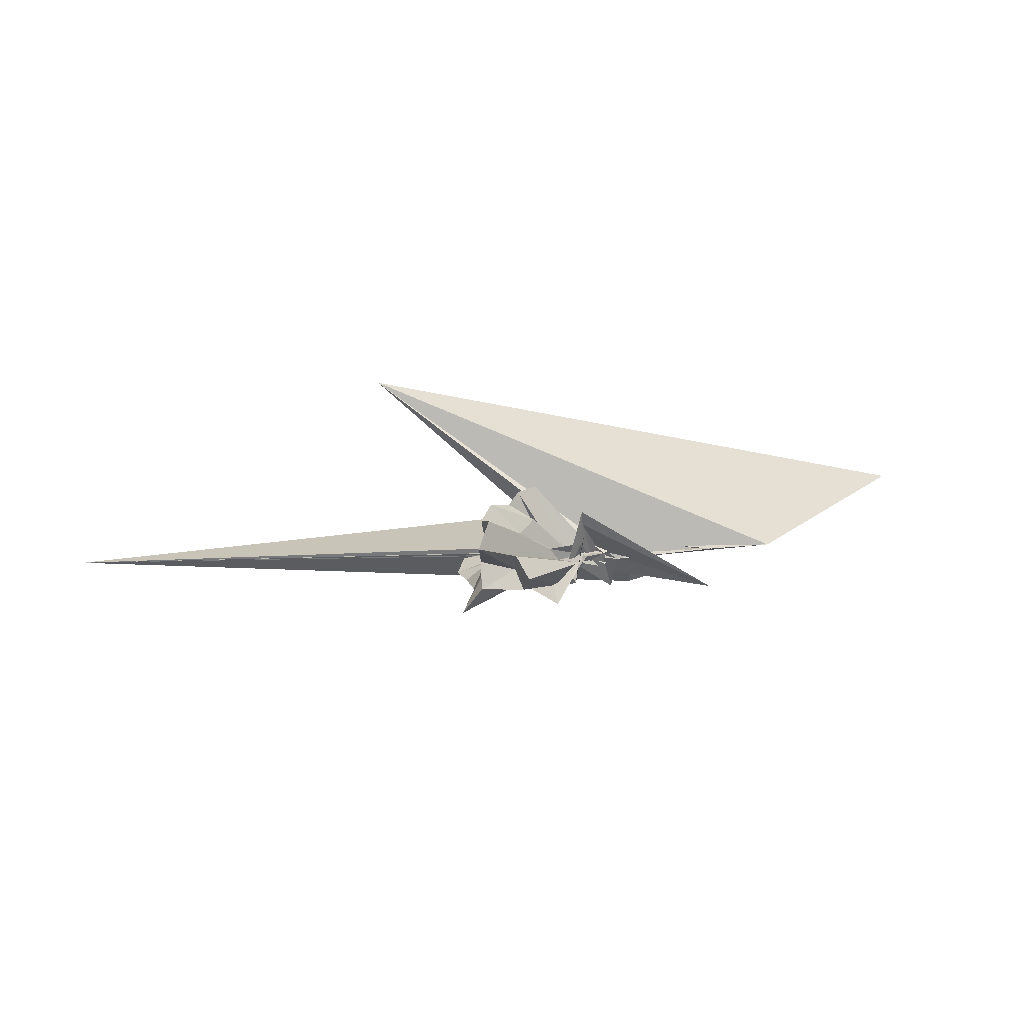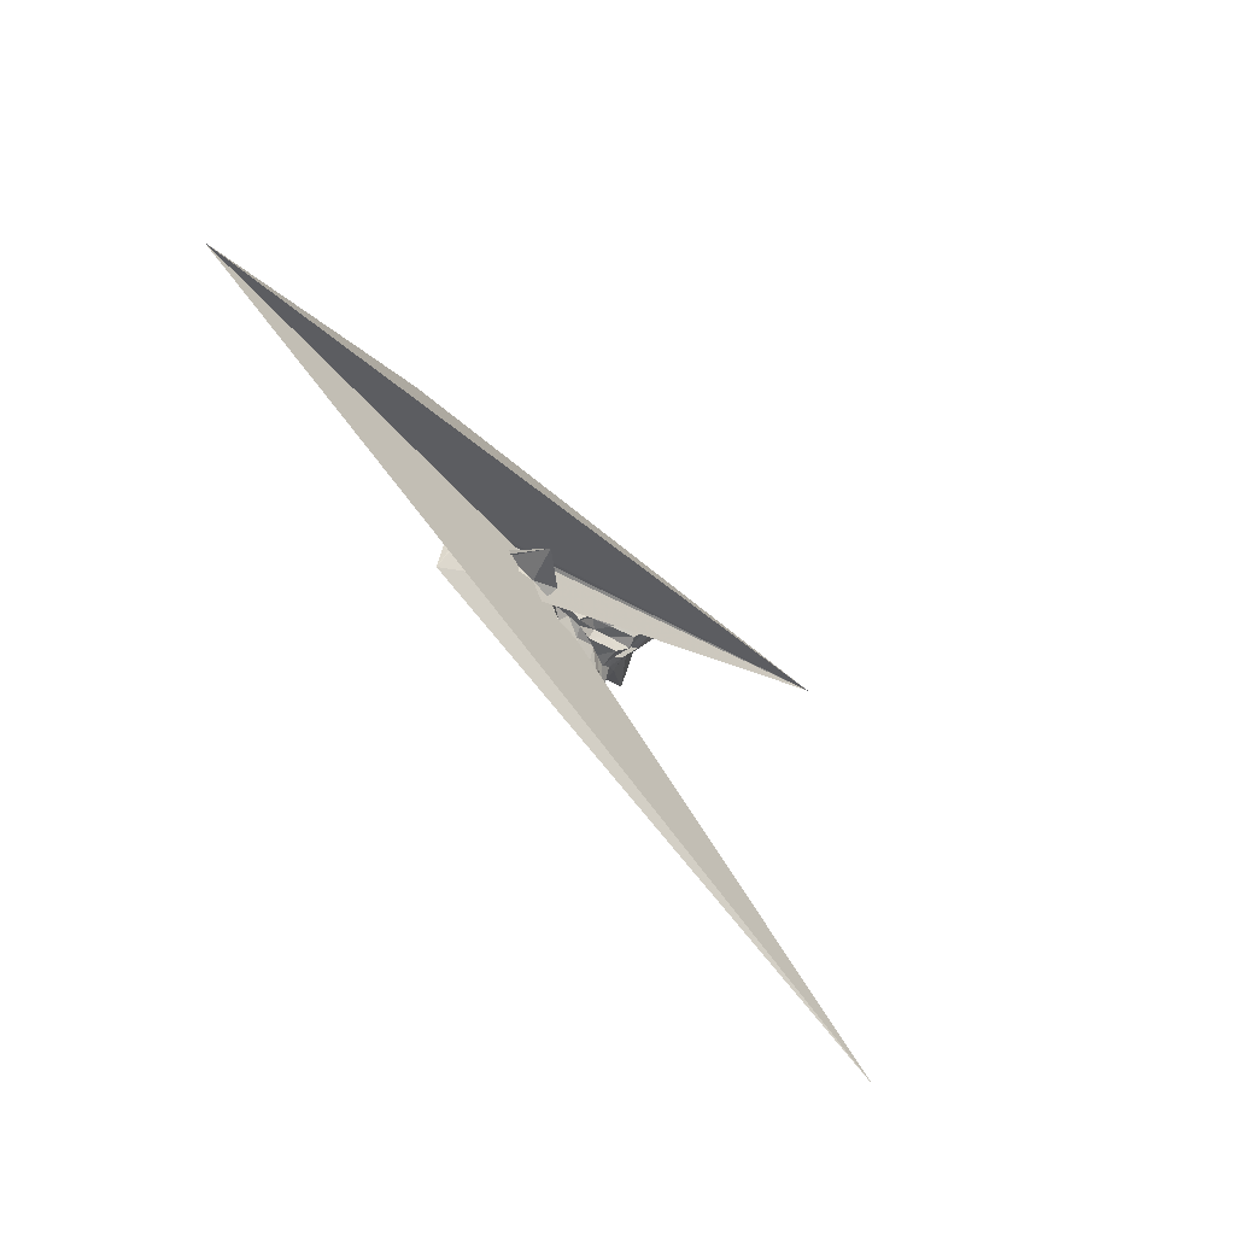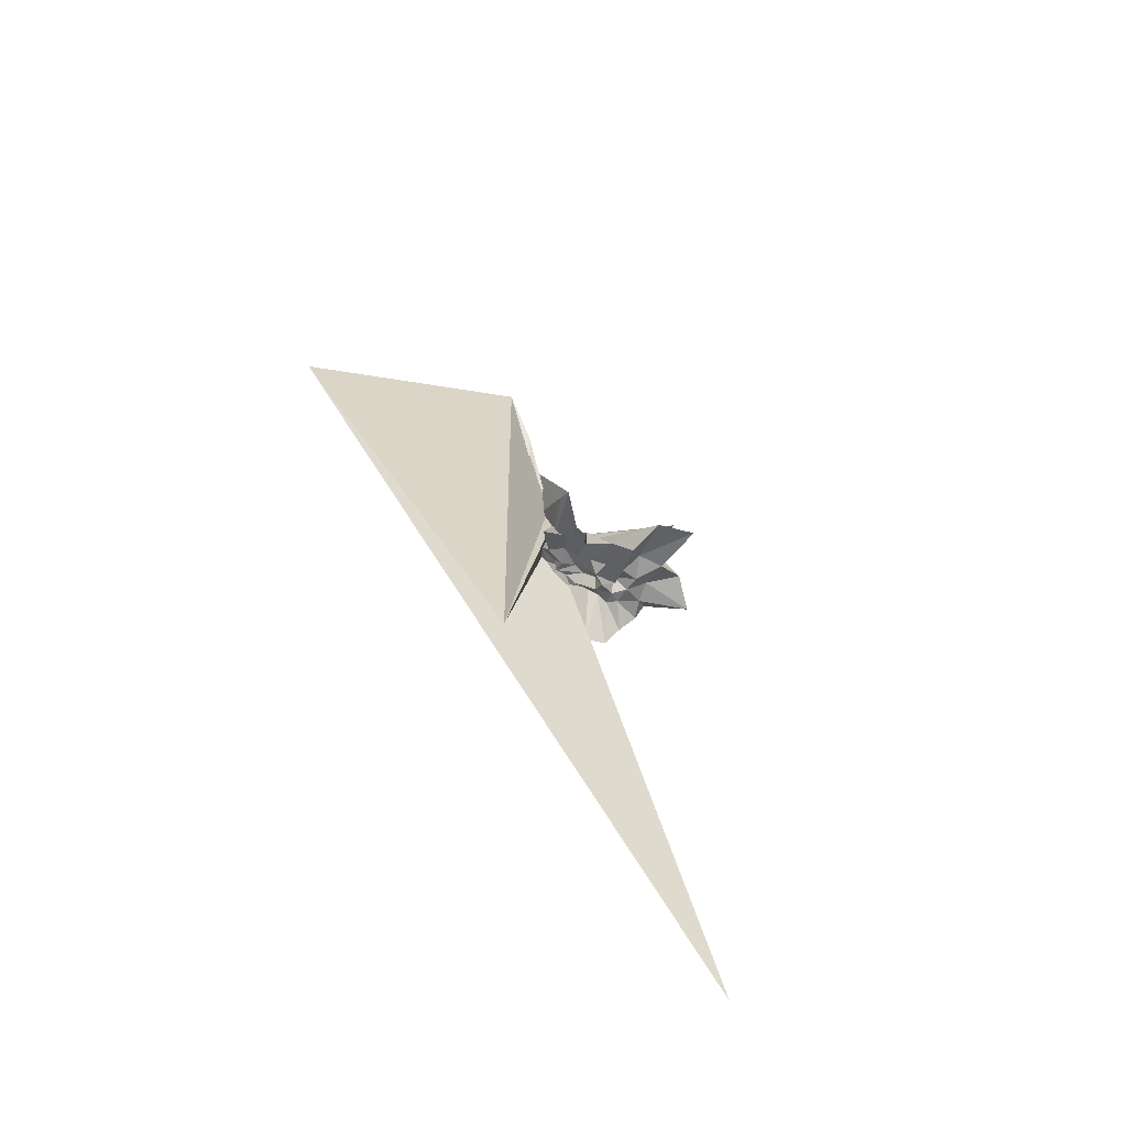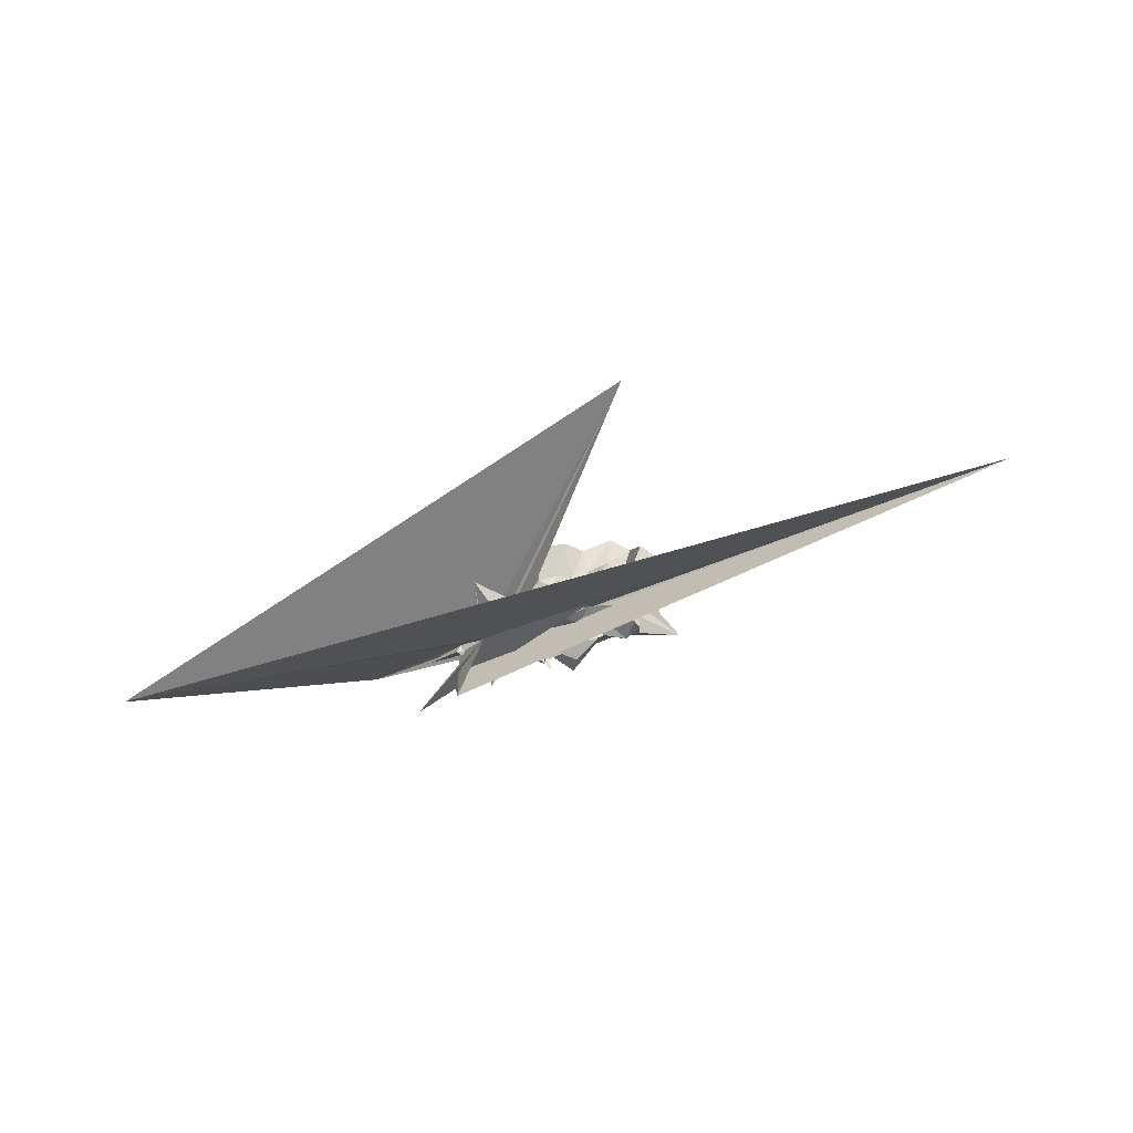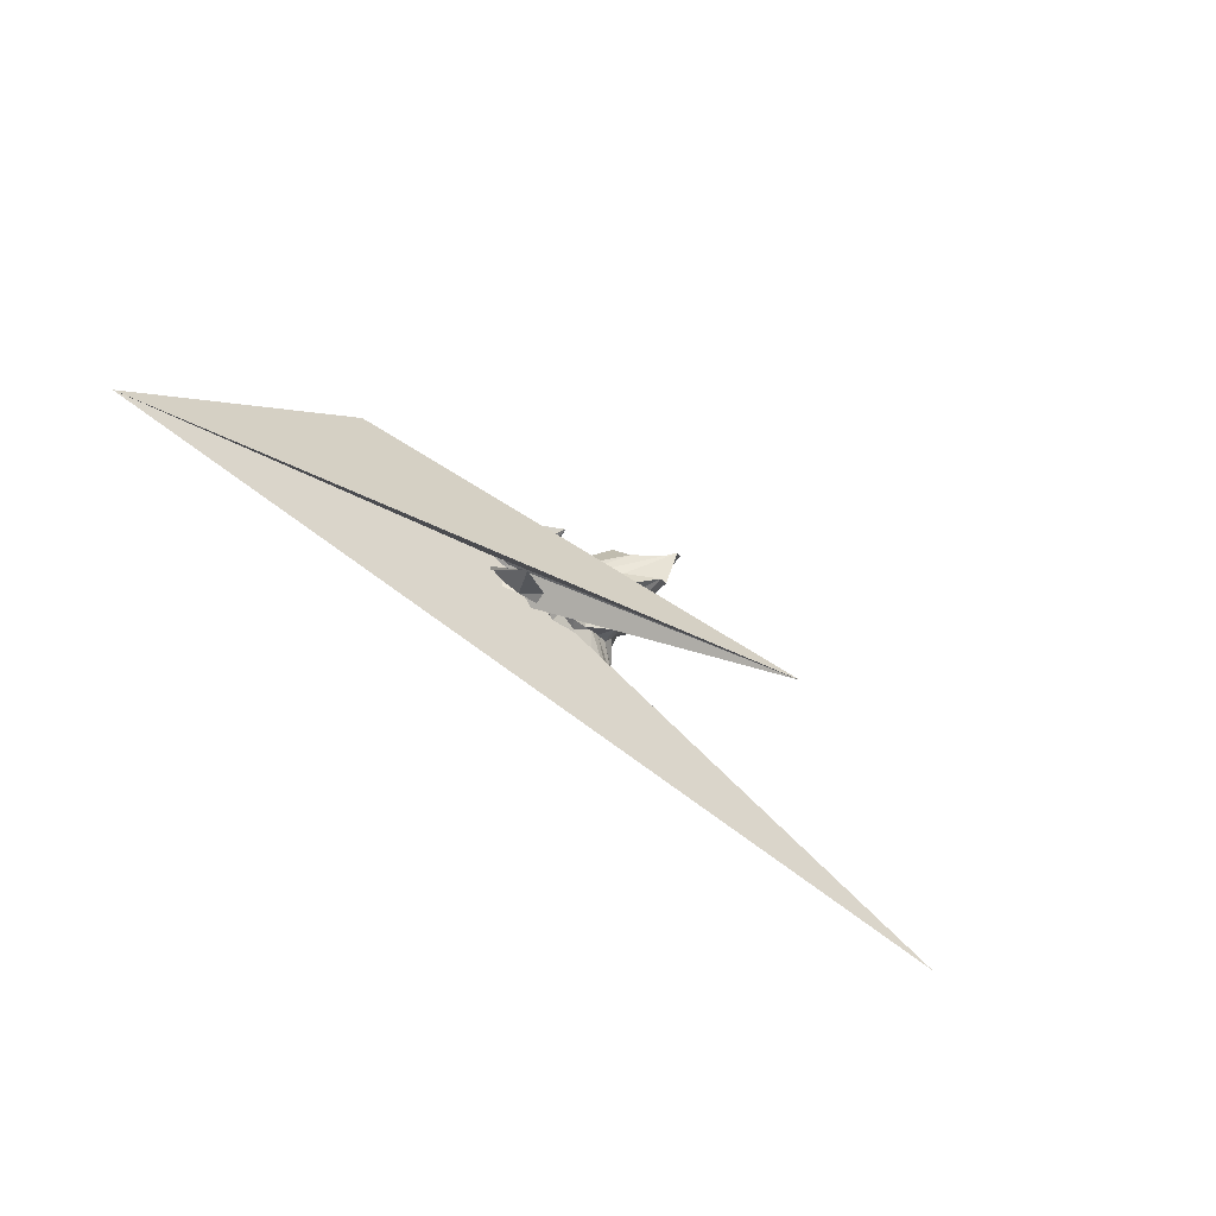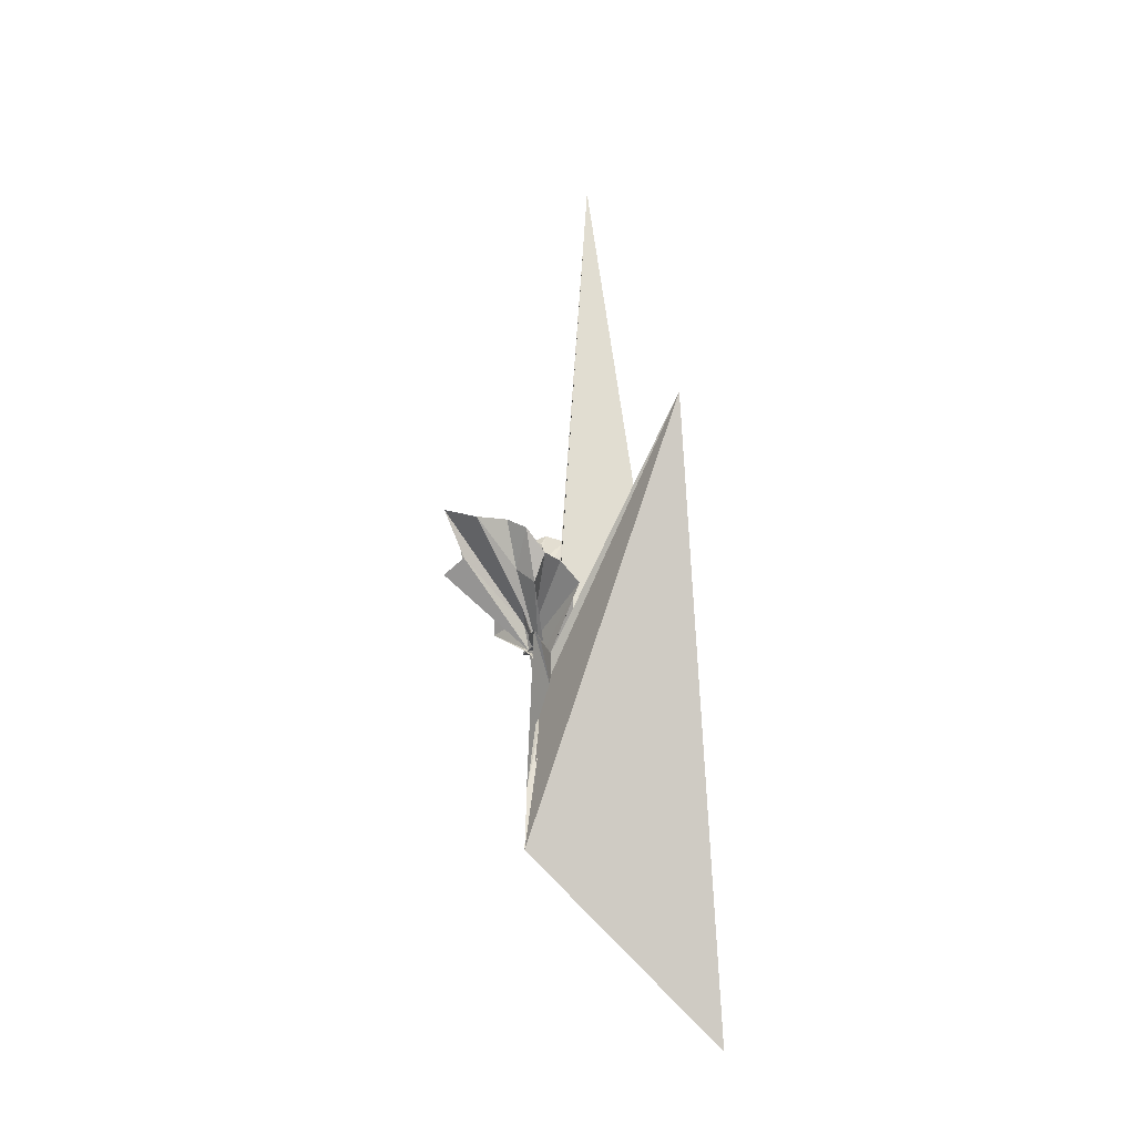
<metadata>
{"format":"obj","ext":"obj","renderer":"f3d","projection":"perspective","resolution":1024,"background":"white","views":[{"elev":36.4,"azim":169.8,"up":"+Z"},{"elev":-79.8,"azim":-53.7,"up":"+Y"},{"elev":47.7,"azim":63.9,"up":"+Z"},{"elev":-29.4,"azim":29.5,"up":"+Z"},{"elev":-62.1,"azim":-41.5,"up":"+Y"},{"elev":67.2,"azim":-96.0,"up":"+Z"}]}
</metadata>
<code>
v -1.573 -0.1334 -0.6696
v -0.5353 0.01646 -0.5744
v 0.545 0.07242 0.03693
v 0.6153 0.202 0.4189
v 0.5368 0.6126 0.5861
v 0.9543 1.579 1.188
v 0.1198 1.29 0.6727
v -1.497 0.1815 -0.5739
v -1.92 0.1576 -0.7348
v -1.594 -0.1883 -0.8145
v -2.186 -0.1202 -0.6427
v 0.6193 -1.191 -0.9237
v -1.984 -0.8487 -0.8768
v -3.154 -0.04551 -1.331
v -2.362 -0.1041 -0.6429
v -1.542 -0.2143 -0.2916
v -1.823 -0.1457 -0.4305
v -0.7733 -0.7714 0.1511
v -0.4668 -0.6264 -0.02275
v -0.3499 -0.3772 -0.08617
v -0.02386 -0.2993 0.07987
v 0.388 -0.2823 0.3073
v 0.1864 0.2304 -0.2198
v 0.7126 0.4535 0.1459
v 0.8201 0.9712 0.3749
v 0.08486 1.008 0.09442
v -0.07628 1.721 0.3666
v -1.488 0.1378 -0.5999
v -1.548 -0.1548 -0.2783
v -1.648 -0.1921 -0.4152
v -2.495 -0.2966 -0.7053
v -3.074 -0.03684 -0.5976
v -2.814 -0.483 -1.8
v -3.038 -0.08387 -1.04
v -2.338 -0.2596 -0.8823
v -1.942 -1.323 0.1697
v -1.218 -0.7231 -0.2357
v -0.8384 -0.6127 -0.2939
v -0.525 -0.7119 -0.2563
v -0.1589 -0.2715 -0.1986
v 0.1188 -0.1604 -0.07935
v 0.5112 -0.2132 0.1058
v 0.6556 0.2883 -0.1509
v 0.7019 0.6954 -0.1021
v 0.8691 1.36 -0.05433
v -0.0372 1.315 -0.229
v -1.129 0.2301 -1.084
v -1.482 0.06955 -0.3792
v -2.1 0.06085 -0.7794
v -2.247 -0.1073 -0.7903
v -2.075 -0.6356 -0.7577
v 9.314 -2.17 -0.8911
v -2.849 -0.1015 -0.7224
v -2.74 -0.1799 -0.8806
v -2.332 -0.3705 -0.6766
v -1.613 -0.8432 -0.4882
v -1.002 -0.7054 -0.4584
v -0.6703 -0.4868 -0.4029
v -0.4065 -0.5672 -0.3363
v -0.1267 -0.4876 -0.3549
v 0.4014 -0.2809 -0.1168
v 0.5134 0.0164 -0.2704
v 0.7931 0.5008 -0.464
v 1.282 1.351 -0.6479
v -0.1564 0.6866 -0.4335
v -0.8007 0.1691 -0.4919
v -1.651 0.0131 -0.4312
v -1.584 0.02098 -0.4491
v -1.726 -0.05474 -0.5271
v -2.475 -0.2275 -0.5249
v -9.624 -2.699 -1.253
v -3.029 -0.09128 -0.4369
v -3.043 -0.2011 -0.6262
v -2.623 -0.2038 -0.747
v -1.946 -0.7374 -0.6288
v -1.542 -0.1476 -0.4343
v -0.7359 -0.6581 -0.5698
v -0.2677 -0.5462 -0.5156
v 0.07302 -0.2894 -0.3997
v 0.2765 -0.1747 -0.4527
v 0.4981 -0.09217 -0.5076
v 0.6226 0.09774 -0.4423
v 0.7327 0.6469 -0.7677
v 0.1828 0.7174 -0.6598
v -0.3251 0.7737 -0.6854
v -0.8896 0.852 -1.123
v -1.417 0.06736 -0.6709
v -1.67 0.1407 -0.4574
v -2.089 0.02713 -0.5048
v 2.427 -3.19 2.445
v -5.625 0.6621 -0.2653
v -4.395 0.4999 -0.3357
v -2.286 -0.1894 -0.6767
v -1.472 -0.08483 -0.5048
v -1.518 -0.6435 -0.9206
v -0.8842 -0.8112 -0.7666
v -0.1409 -0.8778 -0.9017
v 0.3825 -0.8285 -0.7738
v 0.9217 -0.7785 -0.8525
v 1.123 -0.4227 -0.9601
v 0.9858 -0.03575 -0.8848
v 0.8939 0.3668 -0.8269
v 0.441 -0.07681 0.5625
v 0.7053 0.3723 1.007
v 0.6435 0.9589 1.415
v -1.02 0.2251 -0.395
v -1.56 0.05087 -0.4503
v -1.868 -0.09442 -0.7844
v -2.009 -0.1385 -0.559
v -4.409 0.5405 -1.366
v -2.326 -0.163 -0.4692
v -1.731 -0.2704 -0.346
v -1.565 -0.1087 -0.4514
v -0.7031 -0.9117 0.8214
v -0.5328 -0.5197 0.3062
v -0.2262 -0.3594 0.269
v 0.04838 -0.2247 0.3896
v 0.4358 0.01452 1.136
v -0.1518 0.2811 0.4803
v -0.8206 0.2207 -0.07097
v -1.543 0.08127 -0.1309
v -1.572 0.06703 0.3812
v -1.548 0.06759 0.7186
v -1.696 -0.04497 0.4805
v -1.404 0.3103 -1.026
v -0.2615 -0.5852 0.9514
v -0.009436 -0.3039 0.8506
v -0.5029 -0.04454 0.5804
v -1.532 -0.01083 -0.6998
v -1.045 0.255 -1.359
v -1.615 -0.2579 -0.591
v -1.149 0.1256 -1.22
v 0.3701 0.4956 -0.8401
v -0.133 0.5068 -0.7338
v -0.6721 0.5822 -1.047
v -1.468 0.2503 -0.6645
v -1.516 0.1582 -0.7017
v -2.292 -0.03116 -1.505
v -2.379 0.04825 -0.6915
v -2.069 -0.1626 -0.6737
v -1.621 -0.006652 -0.5782
v -1.294 -0.4296 -0.6929
v -0.5863 -0.5451 -0.8486
v 0.05897 -0.5941 -0.9516
v 0.5928 -0.5655 -1.024
v 0.3991 -0.2371 -0.8009
v 0.6519 0.2324 -1.062
v 0.0309 0.3084 -0.8001
v -0.4184 0.3782 -0.7193
v -0.9703 0.3905 -0.9036
v -1.478 0.06739 -0.5356
v -1.586 0.00442 -0.5336
v -1.516 0.05389 -0.5172
v -0.9867 -0.2852 -0.6283
v -0.3278 -0.2798 -0.8652
v -0.03821 -0.2402 -0.7079
v 0.3035 -0.01489 -1.011
v -0.2546 0.1693 -0.8332
v -0.6998 0.2744 -0.6769
v -1.24 0.04773 -0.7438
v -0.7265 -0.1364 -0.7514
v 0.06166 -0.1624 -1.126
f 3 23 4
f 4 23 24
f 4 24 5
f 5 24 25
f 5 25 6
f 6 25 26
f 6 26 7
f 7 26 27
f 7 27 8
f 8 27 28
f 8 28 9
f 9 28 29
f 9 29 10
f 10 29 30
f 10 30 11
f 11 30 31
f 11 31 12
f 12 31 32
f 12 32 13
f 13 32 33
f 13 33 14
f 14 33 34
f 14 34 15
f 15 34 35
f 15 35 16
f 16 35 36
f 16 36 17
f 17 36 37
f 17 37 18
f 18 37 38
f 18 38 19
f 19 38 39
f 19 39 20
f 20 39 40
f 20 40 21
f 21 40 41
f 21 41 22
f 22 41 42
f 22 42 3
f 3 42 23
f 23 43 24
f 24 43 44
f 24 44 25
f 25 44 45
f 25 45 26
f 26 45 46
f 26 46 27
f 27 46 47
f 27 47 28
f 28 47 48
f 28 48 29
f 29 48 49
f 29 49 30
f 30 49 50
f 30 50 31
f 31 50 51
f 31 51 32
f 32 51 52
f 32 52 33
f 33 52 53
f 33 53 34
f 34 53 54
f 34 54 35
f 35 54 55
f 35 55 36
f 36 55 56
f 36 56 37
f 37 56 57
f 37 57 38
f 38 57 58
f 38 58 39
f 39 58 59
f 39 59 40
f 40 59 60
f 40 60 41
f 41 60 61
f 41 61 42
f 42 61 62
f 42 62 23
f 23 62 43
f 43 63 44
f 44 63 64
f 44 64 45
f 45 64 65
f 45 65 46
f 46 65 66
f 46 66 47
f 47 66 67
f 47 67 48
f 48 67 68
f 48 68 49
f 49 68 69
f 49 69 50
f 50 69 70
f 50 70 51
f 51 70 71
f 51 71 52
f 52 71 72
f 52 72 53
f 53 72 73
f 53 73 54
f 54 73 74
f 54 74 55
f 55 74 75
f 55 75 56
f 56 75 76
f 56 76 57
f 57 76 77
f 57 77 58
f 58 77 78
f 58 78 59
f 59 78 79
f 59 79 60
f 60 79 80
f 60 80 61
f 61 80 81
f 61 81 62
f 62 81 82
f 62 82 43
f 43 82 63
f 63 83 64
f 64 83 84
f 64 84 65
f 65 84 85
f 65 85 66
f 66 85 86
f 66 86 67
f 67 86 87
f 67 87 68
f 68 87 88
f 68 88 69
f 69 88 89
f 69 89 70
f 70 89 90
f 70 90 71
f 71 90 91
f 71 91 72
f 72 91 92
f 72 92 73
f 73 92 93
f 73 93 74
f 74 93 94
f 74 94 75
f 75 94 95
f 75 95 76
f 76 95 96
f 76 96 77
f 77 96 97
f 77 97 78
f 78 97 98
f 78 98 79
f 79 98 99
f 79 99 80
f 80 99 100
f 80 100 81
f 81 100 101
f 81 101 82
f 82 101 102
f 82 102 63
f 63 102 83
f 103 104 118
f 104 119 118
f 104 105 119
f 105 120 119
f 105 106 120
f 106 107 120
f 107 121 120
f 107 108 121
f 108 122 121
f 108 109 122
f 109 110 122
f 110 123 122
f 110 111 123
f 111 124 123
f 111 112 124
f 112 113 124
f 113 125 124
f 113 114 125
f 114 126 125
f 114 115 126
f 115 116 126
f 116 127 126
f 116 117 127
f 117 118 127
f 117 103 118
f 118 119 128
f 119 129 128
f 119 120 129
f 120 121 129
f 121 130 129
f 121 122 130
f 122 123 130
f 123 131 130
f 123 124 131
f 124 125 131
f 125 132 131
f 125 126 132
f 126 127 132
f 127 128 132
f 127 118 128
f 133 148 134
f 134 148 149
f 134 149 135
f 135 149 150
f 135 150 136
f 136 150 137
f 137 150 151
f 137 151 138
f 138 151 152
f 138 152 139
f 139 152 140
f 140 152 153
f 140 153 141
f 141 153 154
f 141 154 142
f 142 154 143
f 143 154 155
f 143 155 144
f 144 155 156
f 144 156 145
f 145 156 146
f 146 156 157
f 146 157 147
f 147 157 148
f 147 148 133
f 148 158 149
f 149 158 159
f 149 159 150
f 150 159 151
f 151 159 160
f 151 160 152
f 152 160 153
f 153 160 161
f 153 161 154
f 154 161 155
f 155 161 162
f 155 162 156
f 156 162 157
f 157 162 158
f 157 158 148
f 3 4 103
f 103 4 104
f 4 5 104
f 104 5 105
f 5 6 105
f 105 6 106
f 6 7 106
f 7 8 106
f 106 8 107
f 8 9 107
f 107 9 108
f 9 10 108
f 108 10 109
f 10 11 109
f 11 12 109
f 109 12 110
f 12 13 110
f 110 13 111
f 13 14 111
f 111 14 112
f 14 15 112
f 15 16 112
f 112 16 113
f 16 17 113
f 113 17 114
f 17 18 114
f 114 18 115
f 18 19 115
f 19 20 115
f 115 20 116
f 20 21 116
f 116 21 117
f 21 22 117
f 117 22 103
f 22 3 103
f 83 133 84
f 84 133 134
f 84 134 85
f 85 134 135
f 85 135 86
f 86 135 136
f 86 136 87
f 87 136 88
f 88 136 137
f 88 137 89
f 89 137 138
f 89 138 90
f 90 138 139
f 90 139 91
f 91 139 92
f 92 139 140
f 92 140 93
f 93 140 141
f 93 141 94
f 94 141 142
f 94 142 95
f 95 142 96
f 96 142 143
f 96 143 97
f 97 143 144
f 97 144 98
f 98 144 145
f 98 145 99
f 99 145 100
f 100 145 146
f 100 146 101
f 101 146 147
f 101 147 102
f 102 147 133
f 102 133 83
f 128 129 1
f 129 130 1
f 130 131 1
f 131 132 1
f 132 128 1
f 159 158 2
f 160 159 2
f 161 160 2
f 162 161 2
f 158 162 2

</code>
